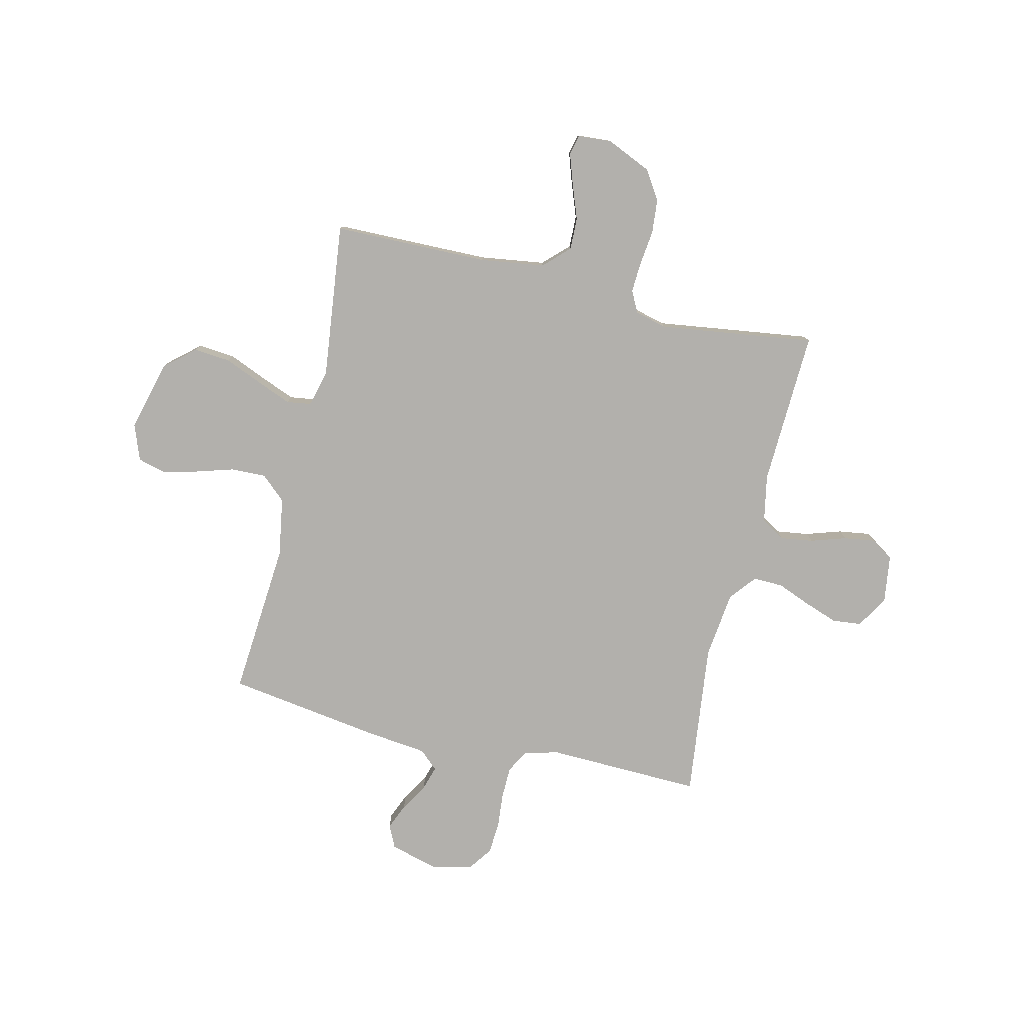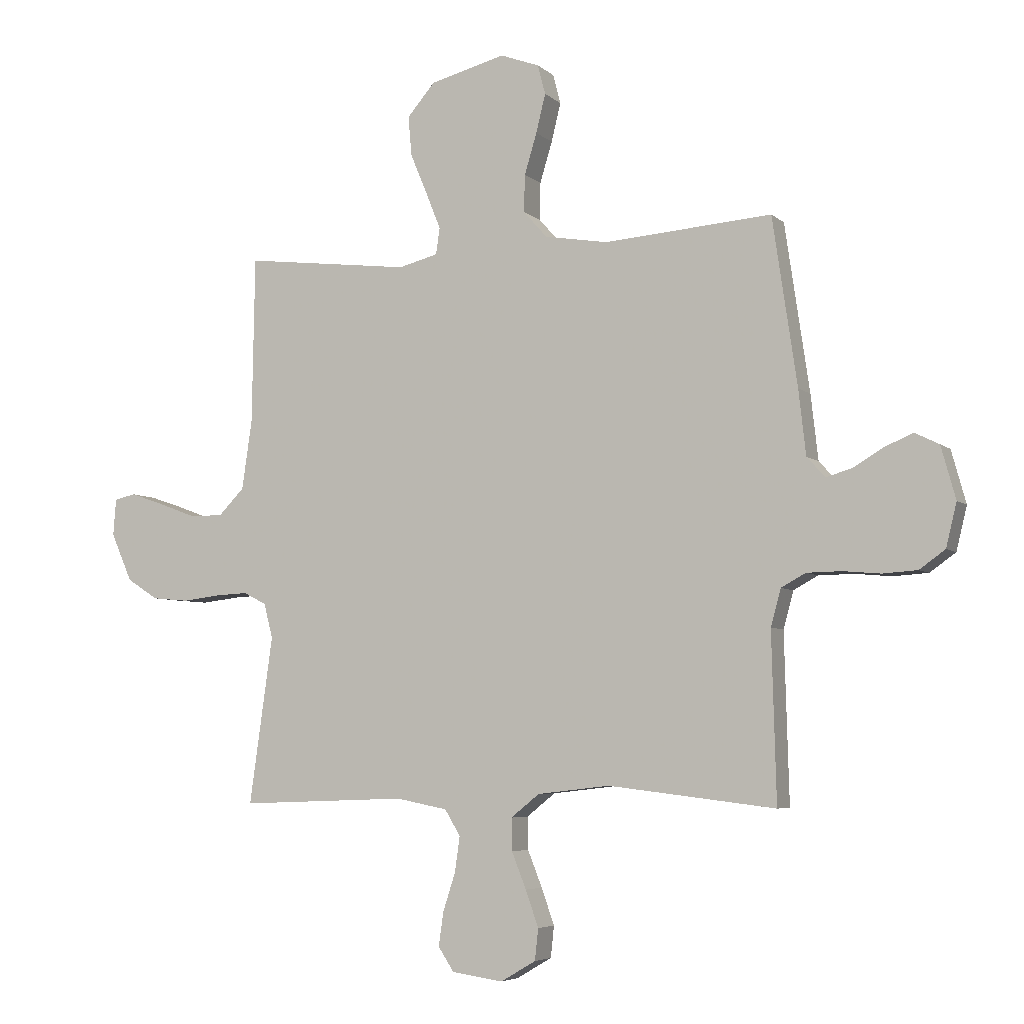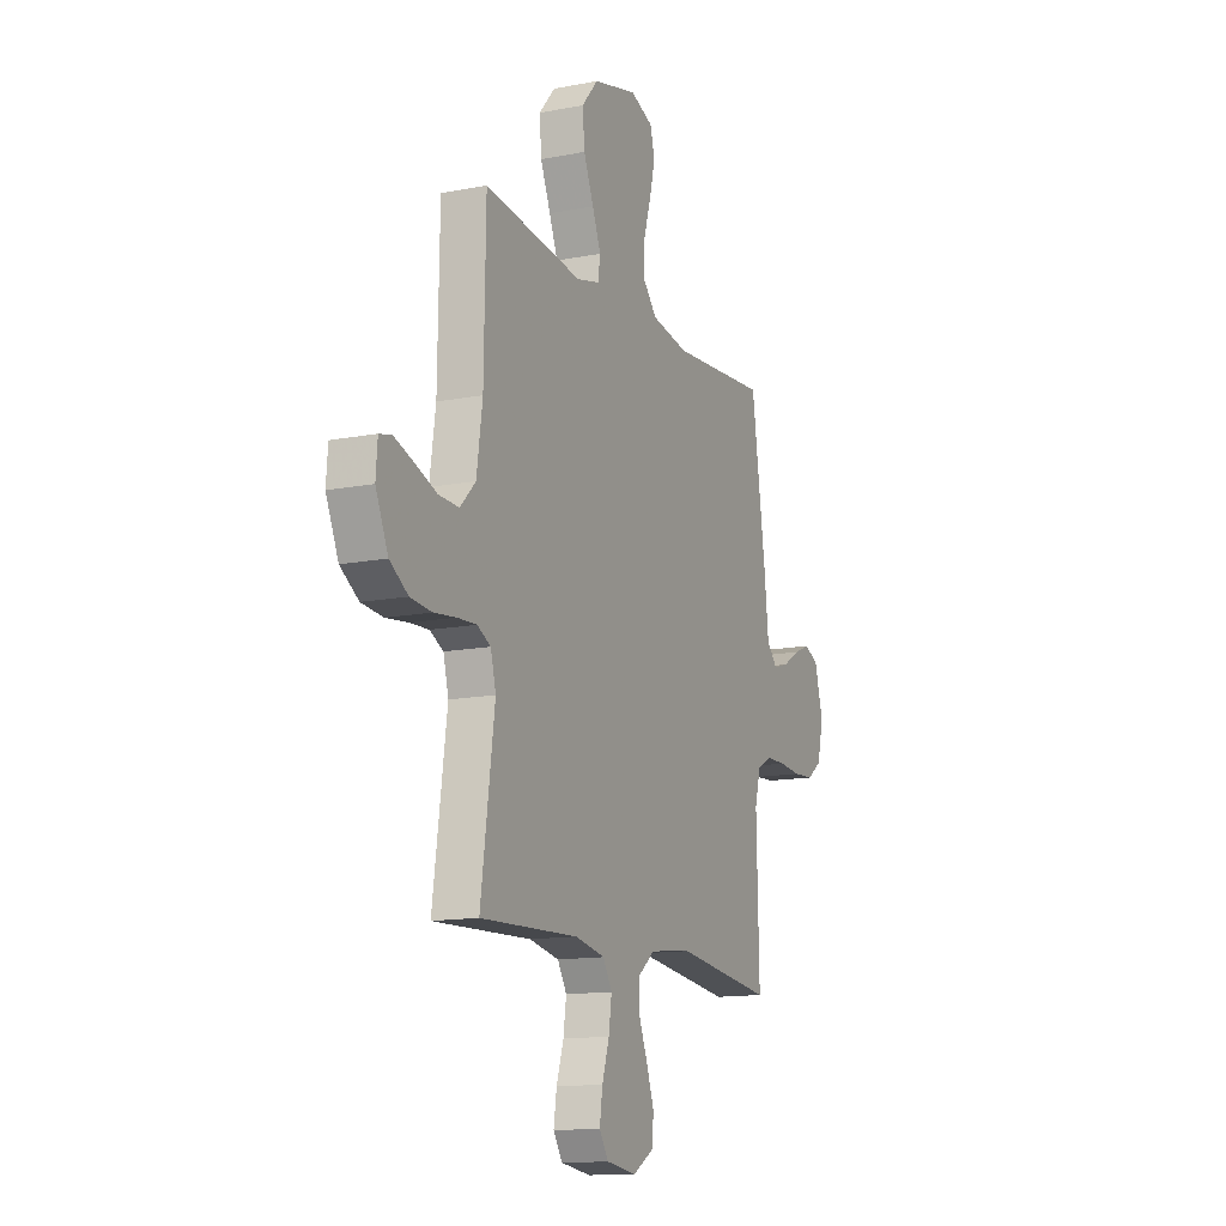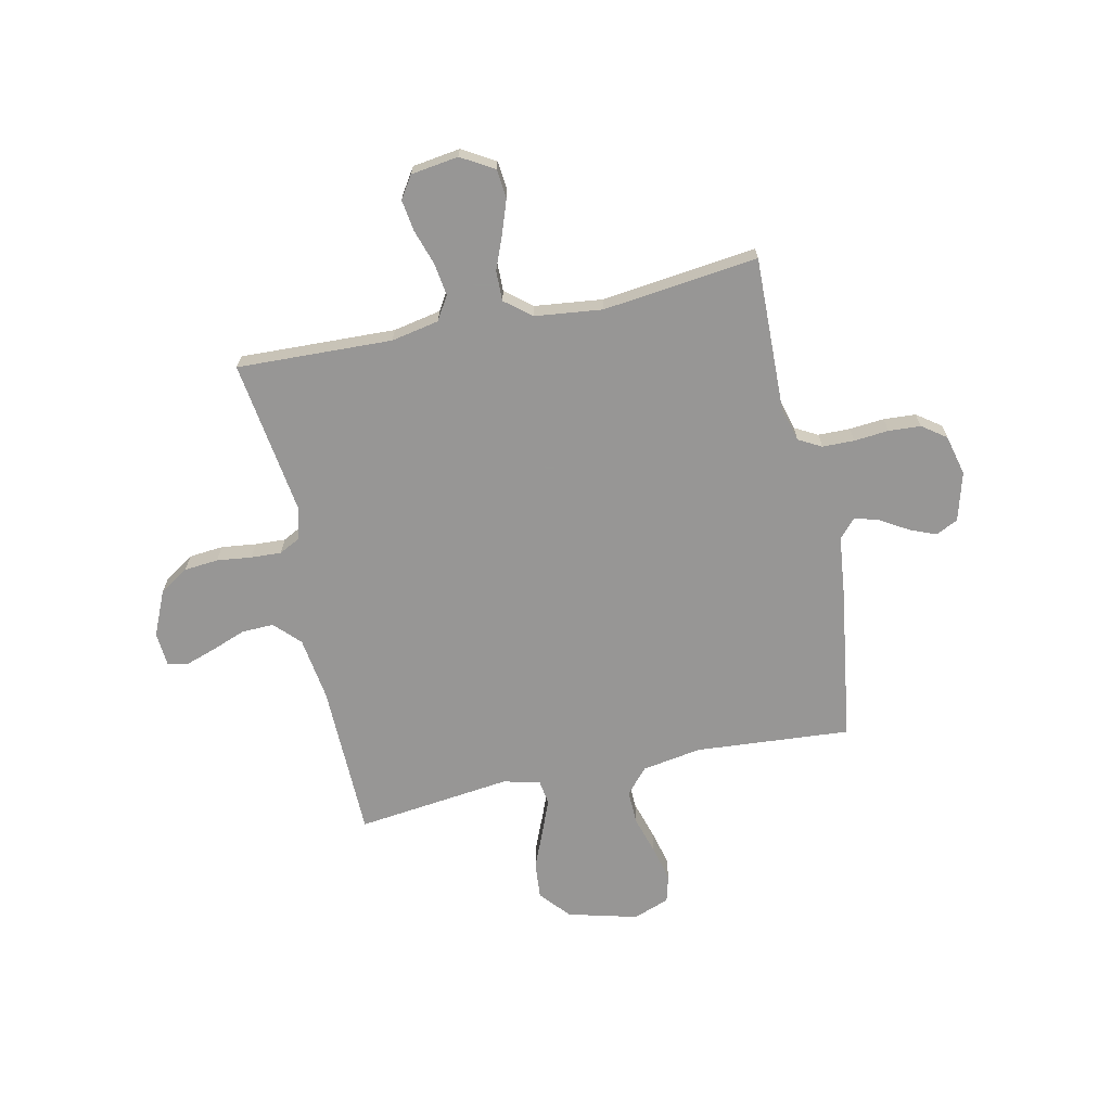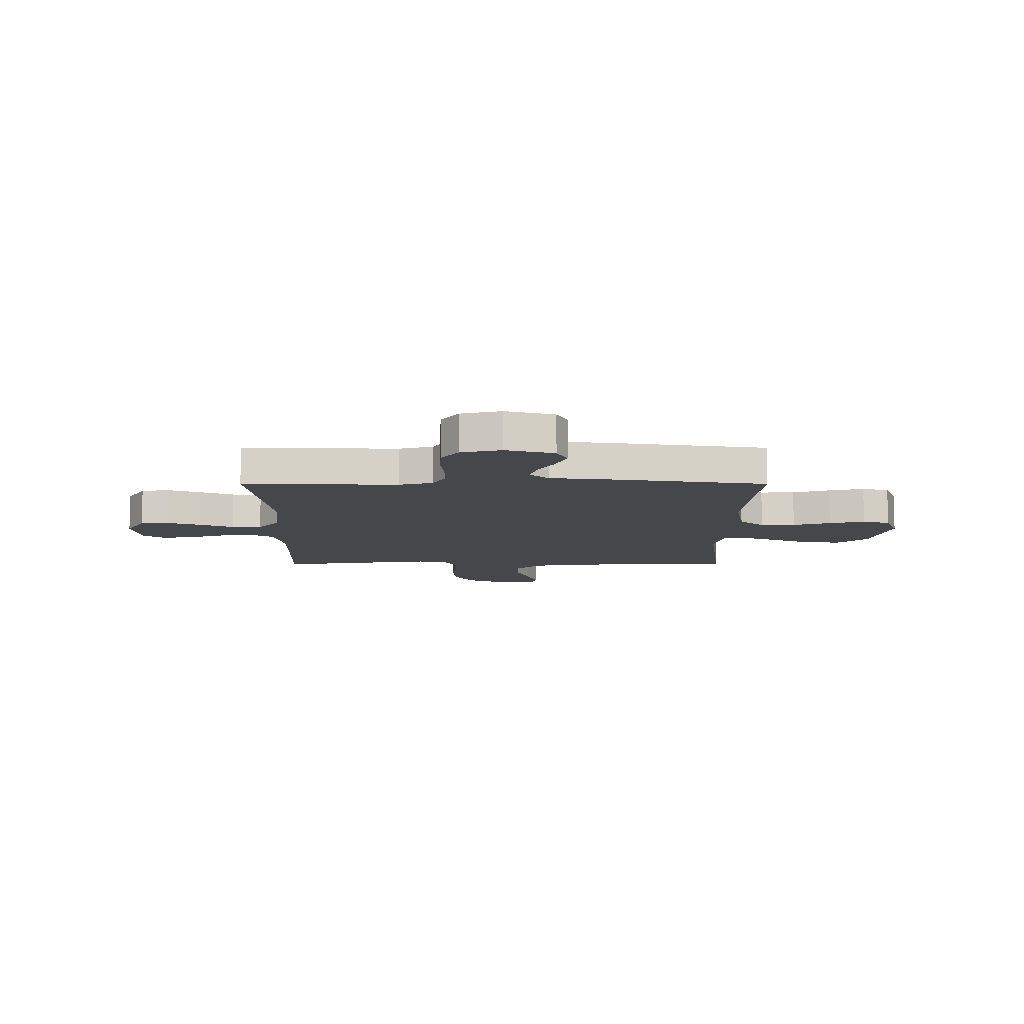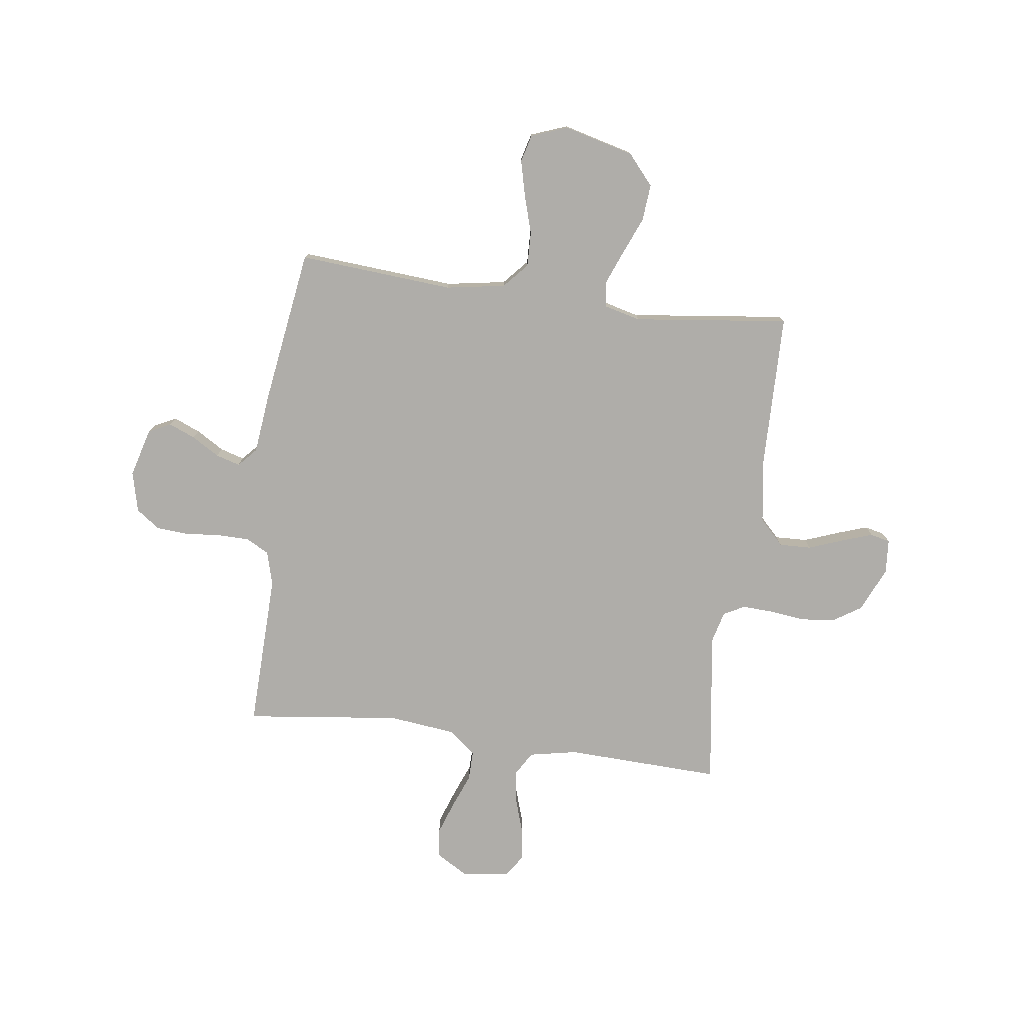
<metadata>
{"format":"obj","ext":"obj","renderer":"f3d","projection":"perspective","resolution":1024,"background":"white","views":[{"elev":-78.7,"azim":76.6,"up":"+Y"},{"elev":-5.4,"azim":-156.2,"up":"+Z"},{"elev":-13.4,"azim":113.8,"up":"+Z"},{"elev":-68.0,"azim":-167.8,"up":"+Y"},{"elev":-10.2,"azim":-90.0,"up":"+Y"},{"elev":-77.4,"azim":-7.6,"up":"+Y"}]}
</metadata>
<code>
v -0.5 0.07 0.5
v -0.2 0.07 0.477
v -0.086 0.07 0.496
v -0.043 0.07 0.544
v -0.045 0.07 0.611
v -0.067 0.07 0.684
v -0.084 0.07 0.753
v -0.07 0.07 0.806
v 0 0.07 0.832
v 0.135 0.07 0.797
v 0.185 0.07 0.739
v 0.179 0.07 0.668
v 0.148 0.07 0.594
v 0.122 0.07 0.529
v 0.129 0.07 0.482
v 0.2 0.07 0.464
v 0.5 0.07 0.5
v 0.505 0.07 0.2
v 0.523 0.07 0.076
v 0.57 0.07 0.028
v 0.632 0.07 0.03
v 0.699 0.07 0.055
v 0.758 0.07 0.075
v 0.796 0.07 0.066
v 0.801 0.07 0
v 0.763 0.07 -0.086
v 0.707 0.07 -0.122
v 0.641 0.07 -0.128
v 0.574 0.07 -0.12
v 0.515 0.07 -0.117
v 0.474 0.07 -0.138
v 0.458 0.07 -0.2
v 0.5 0.07 -0.5
v 0.2 0.07 -0.489
v 0.108 0.07 -0.507
v 0.08 0.07 -0.553
v 0.089 0.07 -0.616
v 0.111 0.07 -0.684
v 0.12 0.07 -0.745
v 0.092 0.07 -0.788
v 0 0.07 -0.801
v -0.063 0.07 -0.764
v -0.069 0.07 -0.708
v -0.046 0.07 -0.643
v -0.02 0.07 -0.578
v -0.019 0.07 -0.52
v -0.07 0.07 -0.479
v -0.2 0.07 -0.464
v -0.5 0.07 -0.5
v -0.492 0.07 -0.2
v -0.51 0.07 -0.134
v -0.554 0.07 -0.11
v -0.616 0.07 -0.109
v -0.683 0.07 -0.115
v -0.745 0.07 -0.111
v -0.791 0.07 -0.078
v -0.81 0.07 0
v -0.784 0.07 0.094
v -0.741 0.07 0.115
v -0.69 0.07 0.094
v -0.637 0.07 0.062
v -0.59 0.07 0.048
v -0.557 0.07 0.084
v -0.544 0.07 0.2
v -0.5 0 0.5
v -0.2 0 0.477
v -0.086 0 0.496
v -0.043 0 0.544
v -0.045 0 0.611
v -0.067 0 0.684
v -0.084 0 0.753
v -0.07 0 0.806
v 0 0 0.832
v 0.135 0 0.797
v 0.185 0 0.739
v 0.179 0 0.668
v 0.148 0 0.594
v 0.122 0 0.529
v 0.129 0 0.482
v 0.2 0 0.464
v 0.5 0 0.5
v 0.505 0 0.2
v 0.523 0 0.076
v 0.57 0 0.028
v 0.632 0 0.03
v 0.699 0 0.055
v 0.758 0 0.075
v 0.796 0 0.066
v 0.801 0 0
v 0.763 0 -0.086
v 0.707 0 -0.122
v 0.641 0 -0.128
v 0.574 0 -0.12
v 0.515 0 -0.117
v 0.474 0 -0.138
v 0.458 0 -0.2
v 0.5 0 -0.5
v 0.2 0 -0.489
v 0.108 0 -0.507
v 0.08 0 -0.553
v 0.089 0 -0.616
v 0.111 0 -0.684
v 0.12 0 -0.745
v 0.092 0 -0.788
v 0 0 -0.801
v -0.063 0 -0.764
v -0.069 0 -0.708
v -0.046 0 -0.643
v -0.02 0 -0.578
v -0.019 0 -0.52
v -0.07 0 -0.479
v -0.2 0 -0.464
v -0.5 0 -0.5
v -0.492 0 -0.2
v -0.51 0 -0.134
v -0.554 0 -0.11
v -0.616 0 -0.109
v -0.683 0 -0.115
v -0.745 0 -0.111
v -0.791 0 -0.078
v -0.81 0 0
v -0.784 0 0.094
v -0.741 0 0.115
v -0.69 0 0.094
v -0.637 0 0.062
v -0.59 0 0.048
v -0.557 0 0.084
v -0.544 0 0.2
f 63 64 1 2
f 59 60 61
f 58 59 61
f 57 58 61
f 56 57 61
f 55 56 61
f 54 55 61
f 53 54 61
f 52 53 61 62
f 51 52 62 63
f 48 49 50
f 63 2 3
f 51 63 3
f 50 51 3
f 48 50 3
f 47 48 3
f 43 44 45
f 42 43 45
f 41 42 45
f 40 41 45
f 39 40 45
f 38 39 45
f 37 38 45
f 36 37 45 46
f 47 3 4
f 46 47 4
f 36 46 4
f 35 36 4
f 32 33 34
f 35 4 5
f 34 35 5
f 32 34 5
f 31 32 5
f 27 28 29
f 26 27 29
f 25 26 29
f 24 25 29
f 23 24 29
f 22 23 29
f 21 22 29
f 20 21 29 30
f 30 31 5
f 20 30 5
f 19 20 5
f 16 17 18
f 15 16 18 19
f 11 12 13
f 10 11 13
f 9 10 13
f 8 9 13
f 7 8 13
f 6 7 13
f 5 6 13
f 5 13 14
f 15 19 5
f 5 14 15
f 66 65 128 127
f 125 124 123
f 125 123 122
f 125 122 121
f 125 121 120
f 125 120 119
f 125 119 118
f 125 118 117
f 126 125 117 116
f 127 126 116 115
f 114 113 112
f 67 66 127
f 67 127 115
f 67 115 114
f 67 114 112
f 67 112 111
f 109 108 107
f 109 107 106
f 109 106 105
f 109 105 104
f 109 104 103
f 109 103 102
f 109 102 101
f 110 109 101 100
f 68 67 111
f 68 111 110
f 68 110 100
f 68 100 99
f 98 97 96
f 69 68 99
f 69 99 98
f 69 98 96
f 69 96 95
f 93 92 91
f 93 91 90
f 93 90 89
f 93 89 88
f 93 88 87
f 93 87 86
f 93 86 85
f 94 93 85 84
f 69 95 94
f 69 94 84
f 69 84 83
f 82 81 80
f 83 82 80 79
f 77 76 75
f 77 75 74
f 77 74 73
f 77 73 72
f 77 72 71
f 77 71 70
f 77 70 69
f 78 77 69
f 69 83 79
f 79 78 69
f 1 65 66 2
f 2 66 67 3
f 3 67 68 4
f 4 68 69 5
f 5 69 70 6
f 6 70 71 7
f 7 71 72 8
f 8 72 73 9
f 9 73 74 10
f 10 74 75 11
f 11 75 76 12
f 12 76 77 13
f 13 77 78 14
f 14 78 79 15
f 15 79 80 16
f 16 80 81 17
f 17 81 82 18
f 18 82 83 19
f 19 83 84 20
f 20 84 85 21
f 21 85 86 22
f 22 86 87 23
f 23 87 88 24
f 24 88 89 25
f 25 89 90 26
f 26 90 91 27
f 27 91 92 28
f 28 92 93 29
f 29 93 94 30
f 30 94 95 31
f 31 95 96 32
f 32 96 97 33
f 33 97 98 34
f 34 98 99 35
f 35 99 100 36
f 36 100 101 37
f 37 101 102 38
f 38 102 103 39
f 39 103 104 40
f 40 104 105 41
f 41 105 106 42
f 42 106 107 43
f 43 107 108 44
f 44 108 109 45
f 45 109 110 46
f 46 110 111 47
f 47 111 112 48
f 48 112 113 49
f 49 113 114 50
f 50 114 115 51
f 51 115 116 52
f 52 116 117 53
f 53 117 118 54
f 54 118 119 55
f 55 119 120 56
f 56 120 121 57
f 57 121 122 58
f 58 122 123 59
f 59 123 124 60
f 60 124 125 61
f 61 125 126 62
f 62 126 127 63
f 63 127 128 64
f 64 128 65 1

</code>
